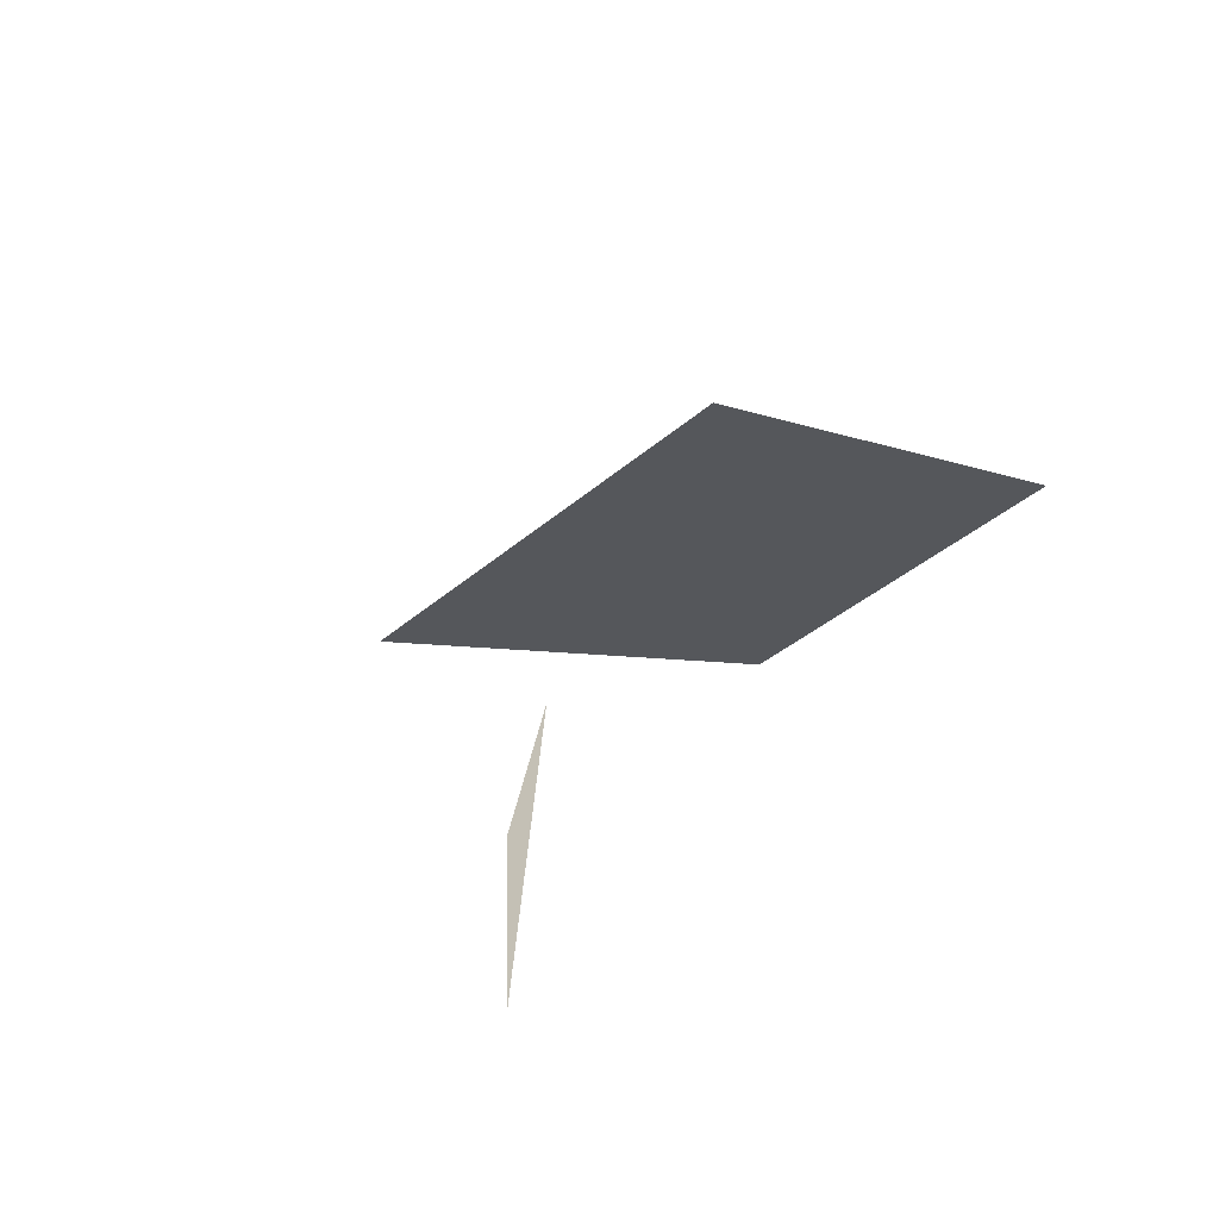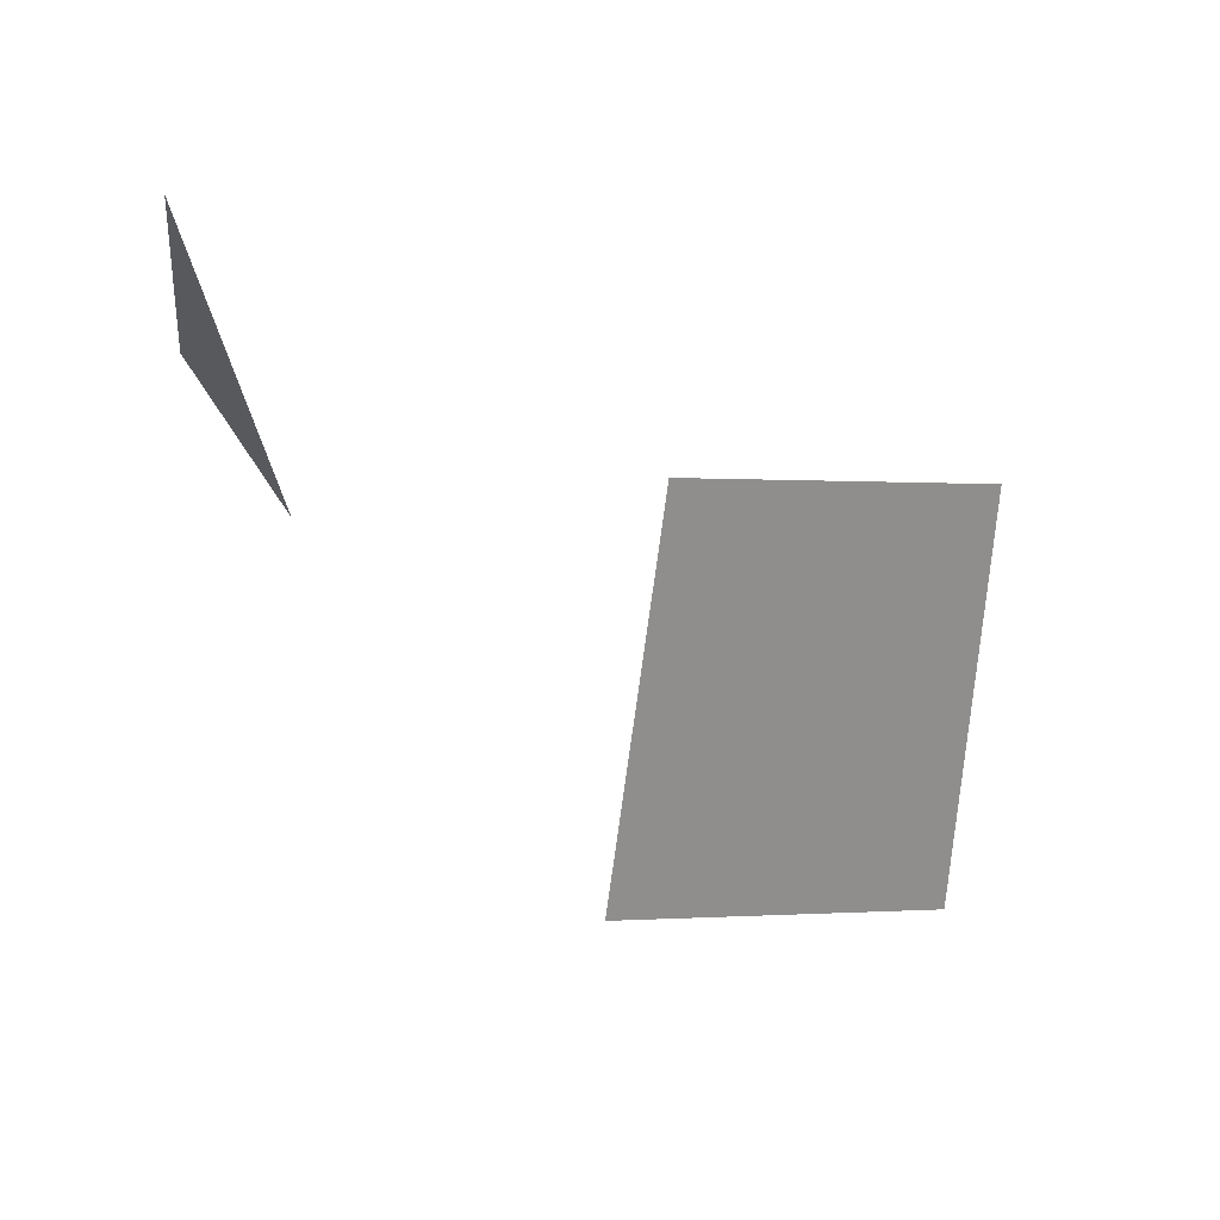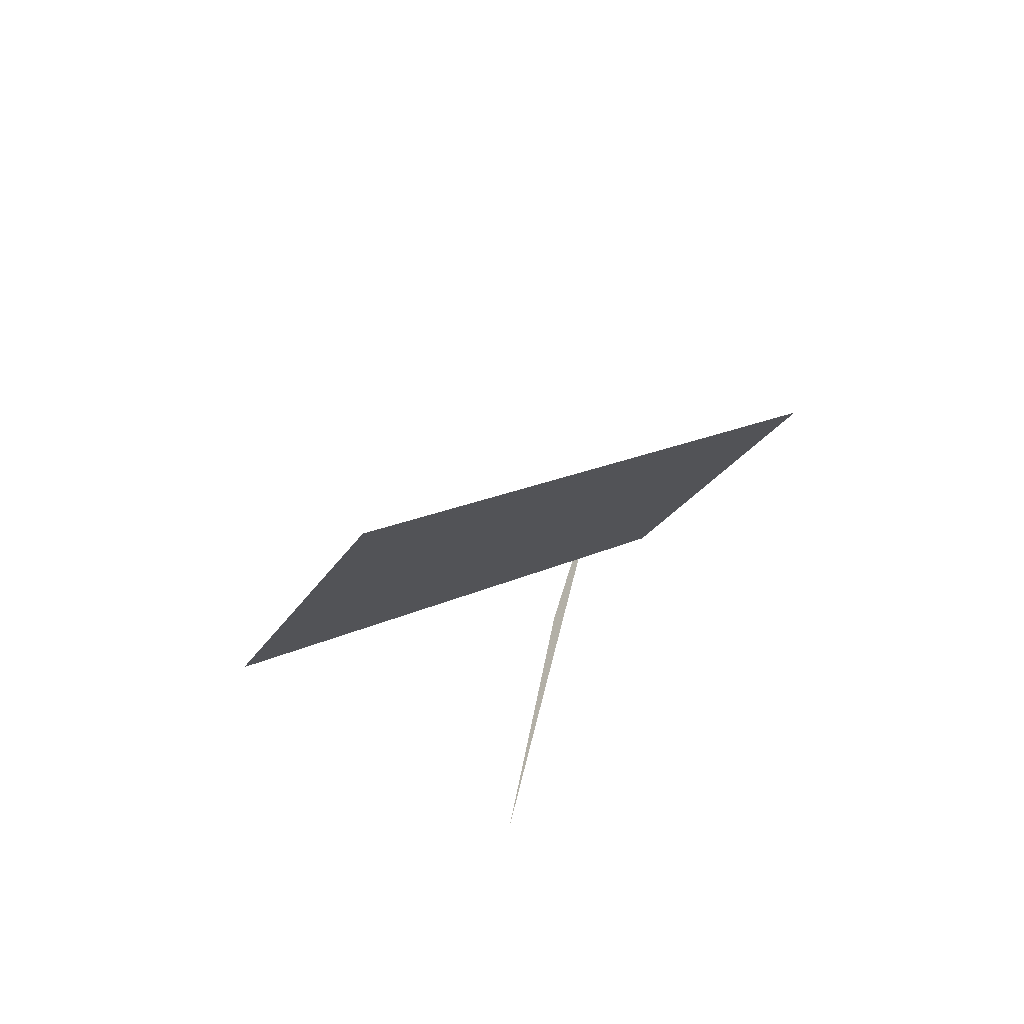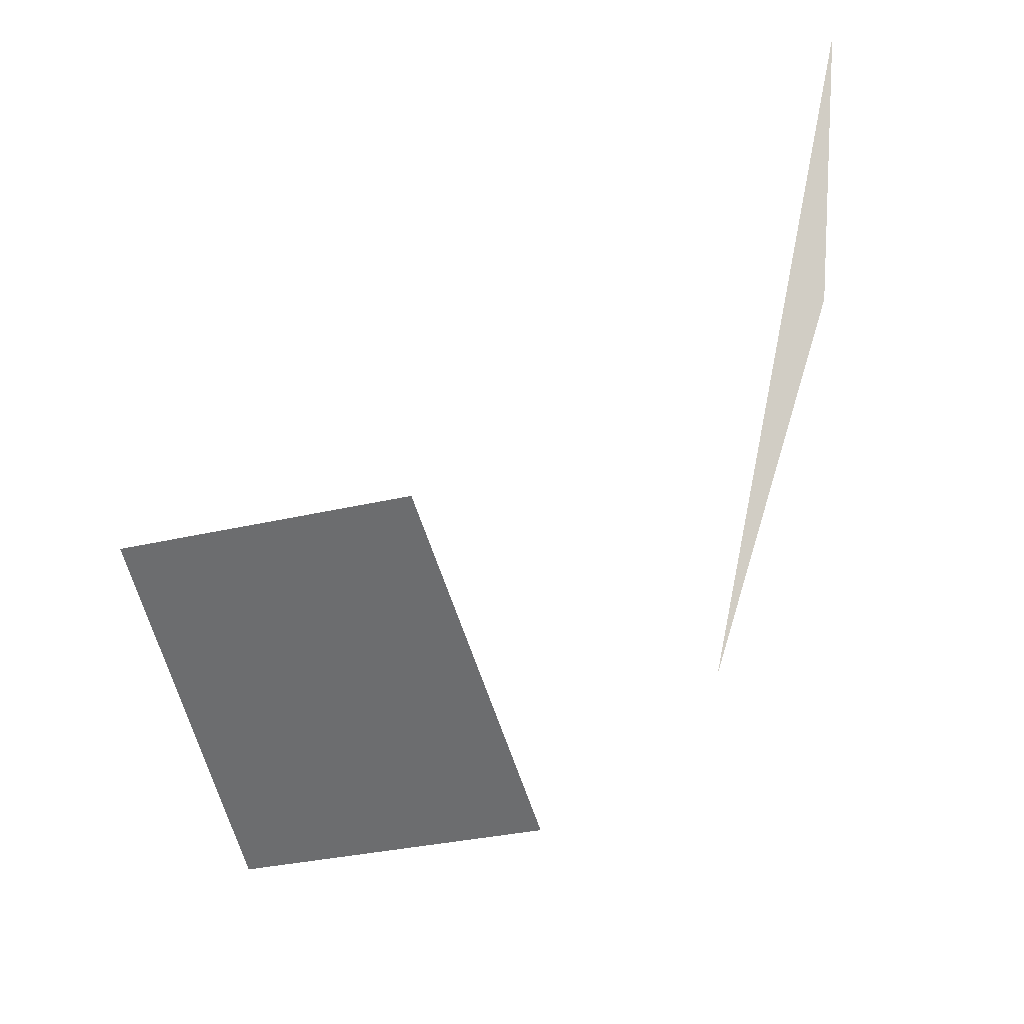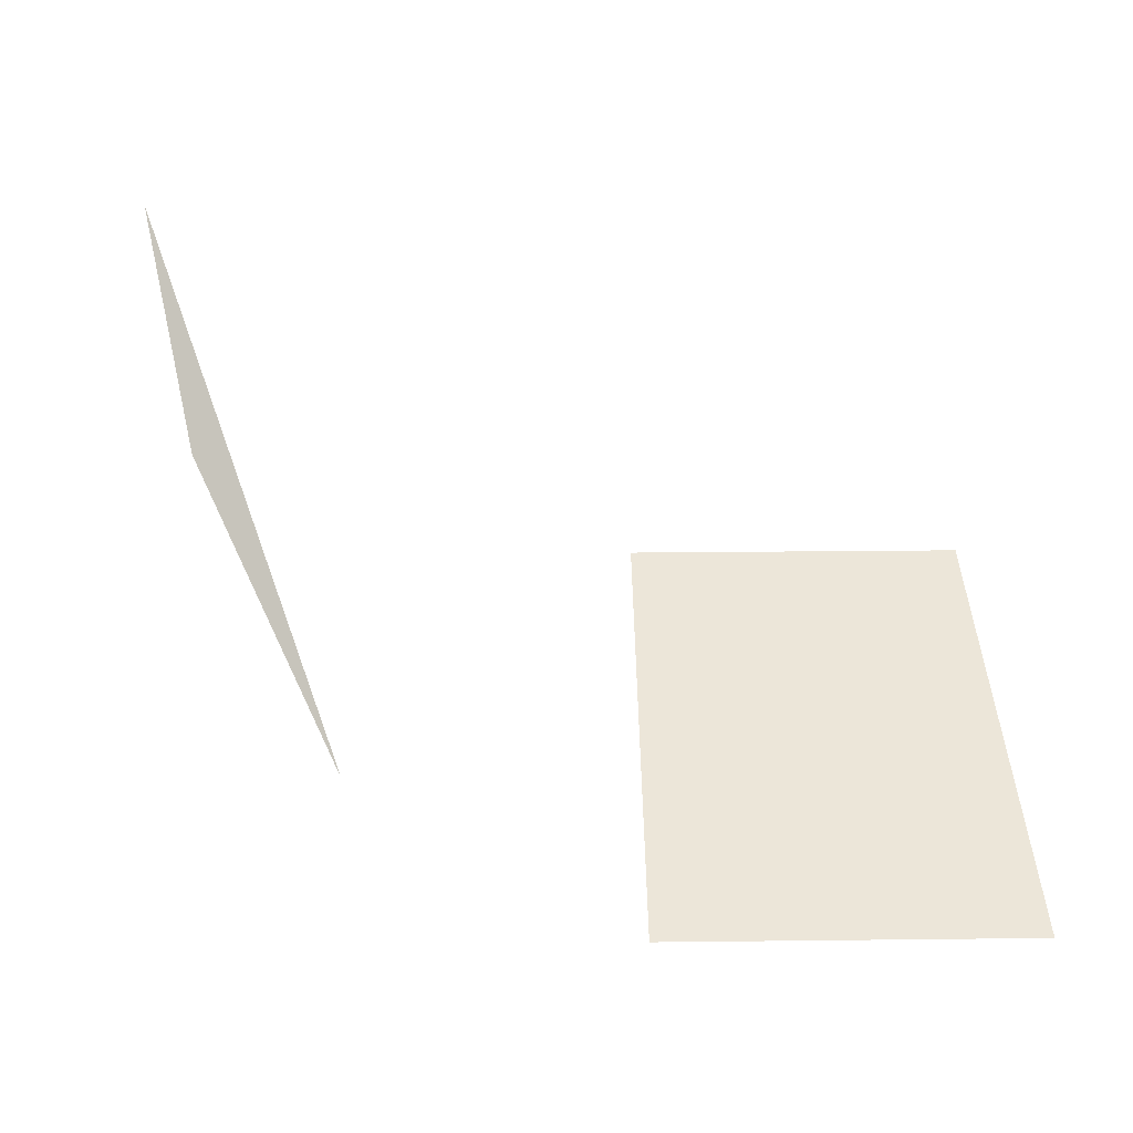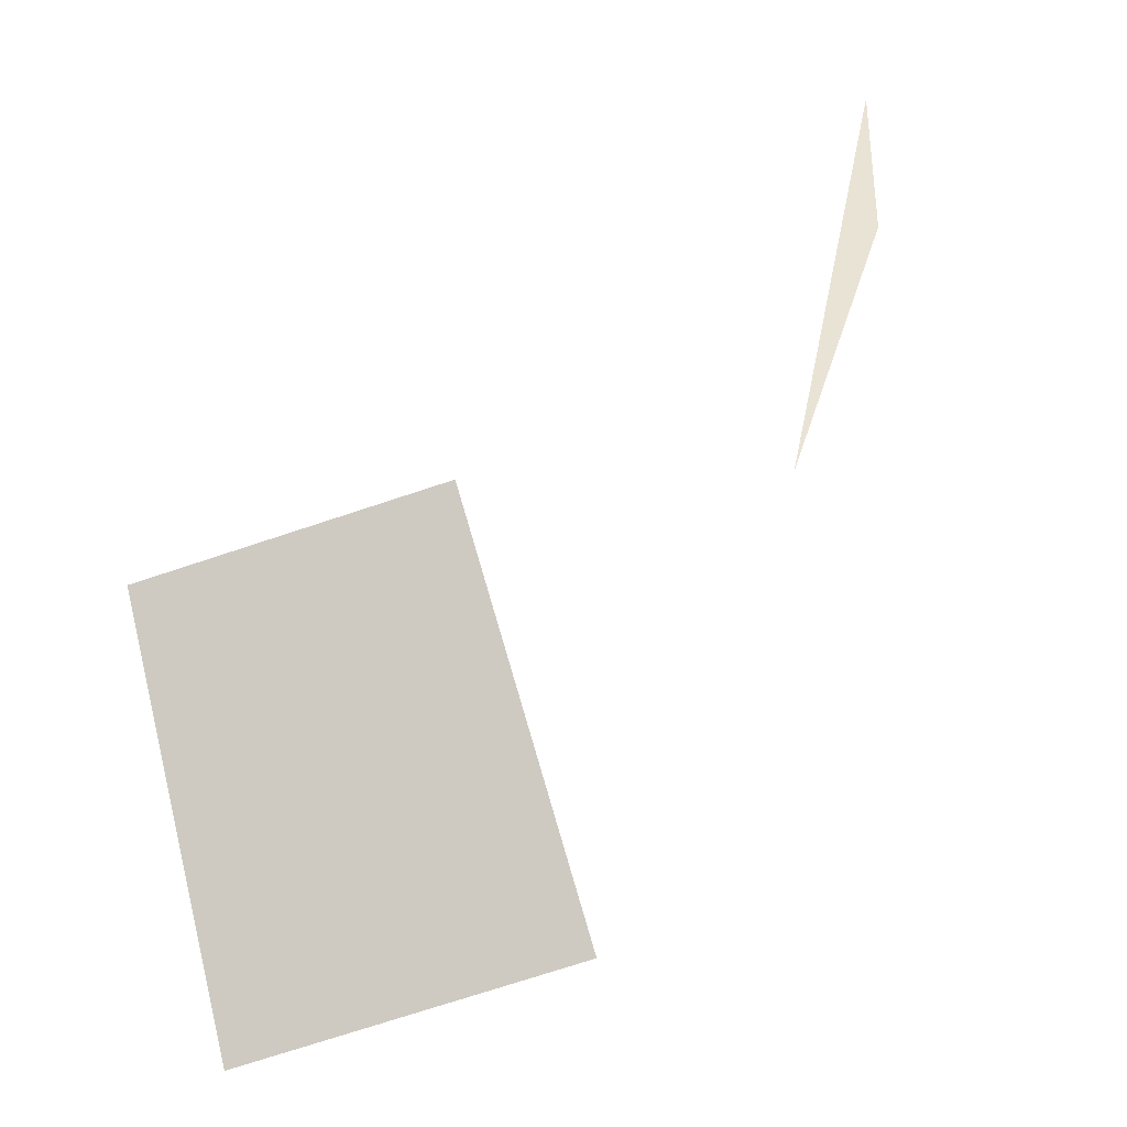
<metadata>
{"format":"obj","ext":"obj","renderer":"f3d","projection":"perspective","resolution":1024,"background":"white","views":[{"elev":-38.5,"azim":-132.8,"up":"+Y"},{"elev":-0.6,"azim":162.7,"up":"+Z"},{"elev":-22.8,"azim":-111.8,"up":"+Y"},{"elev":-31.7,"azim":18.7,"up":"+Y"},{"elev":23.5,"azim":178.9,"up":"+Y"},{"elev":-74.2,"azim":18.3,"up":"+Y"}]}
</metadata>
<code>
v -10 -19 -7
v -12 -32 -35
v 12 -32 -35
v 12 -32 -35
v 12 -19 -7
v -10 -19 -7
v 32 -35 -9
v 42 -14 -1
v 45 2 5
f 1 2 3
f 4 5 6
f 7 8 9

</code>
